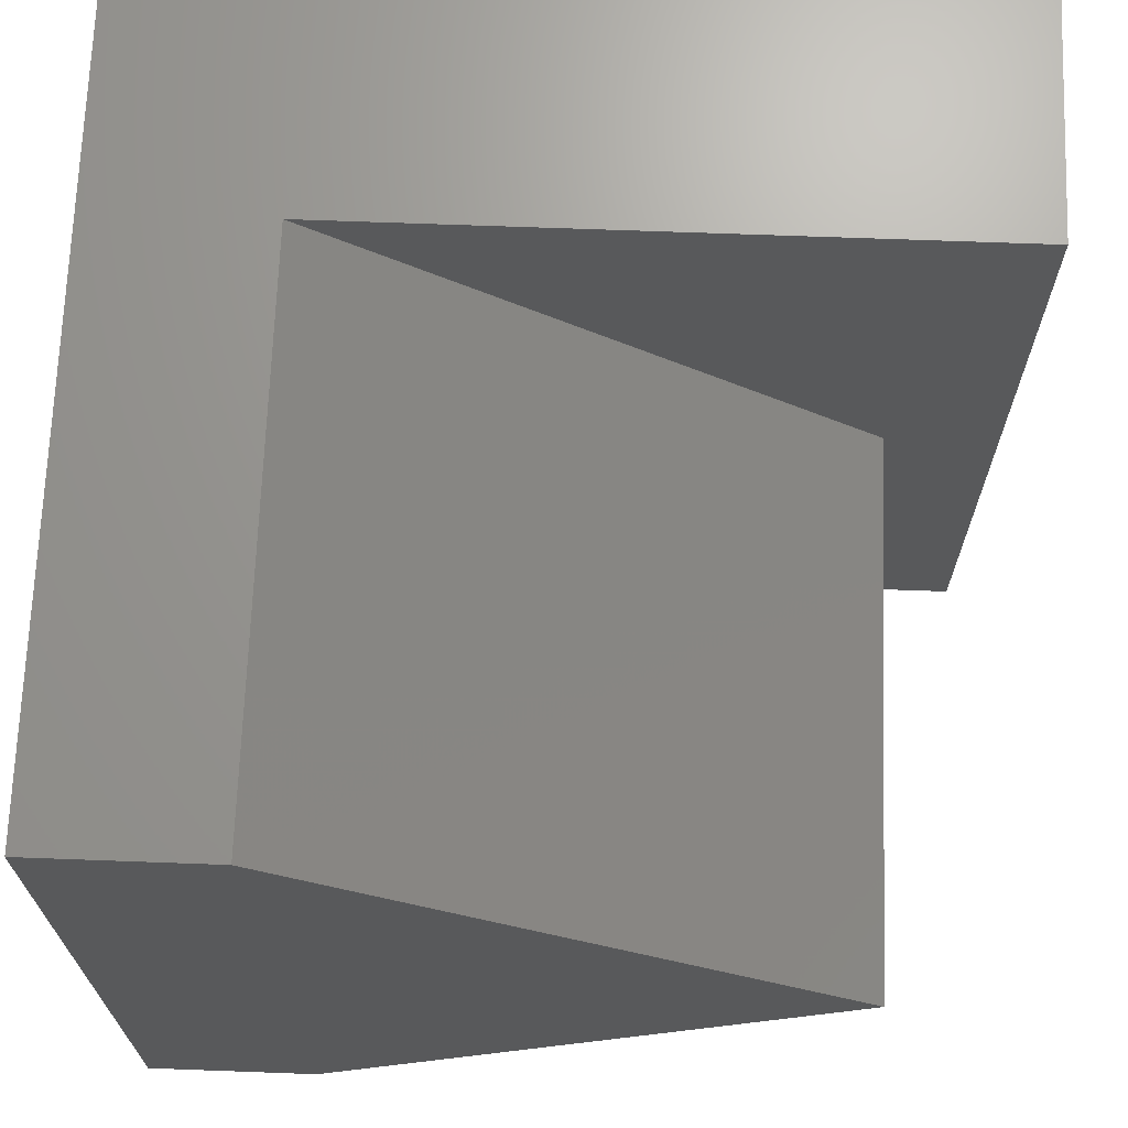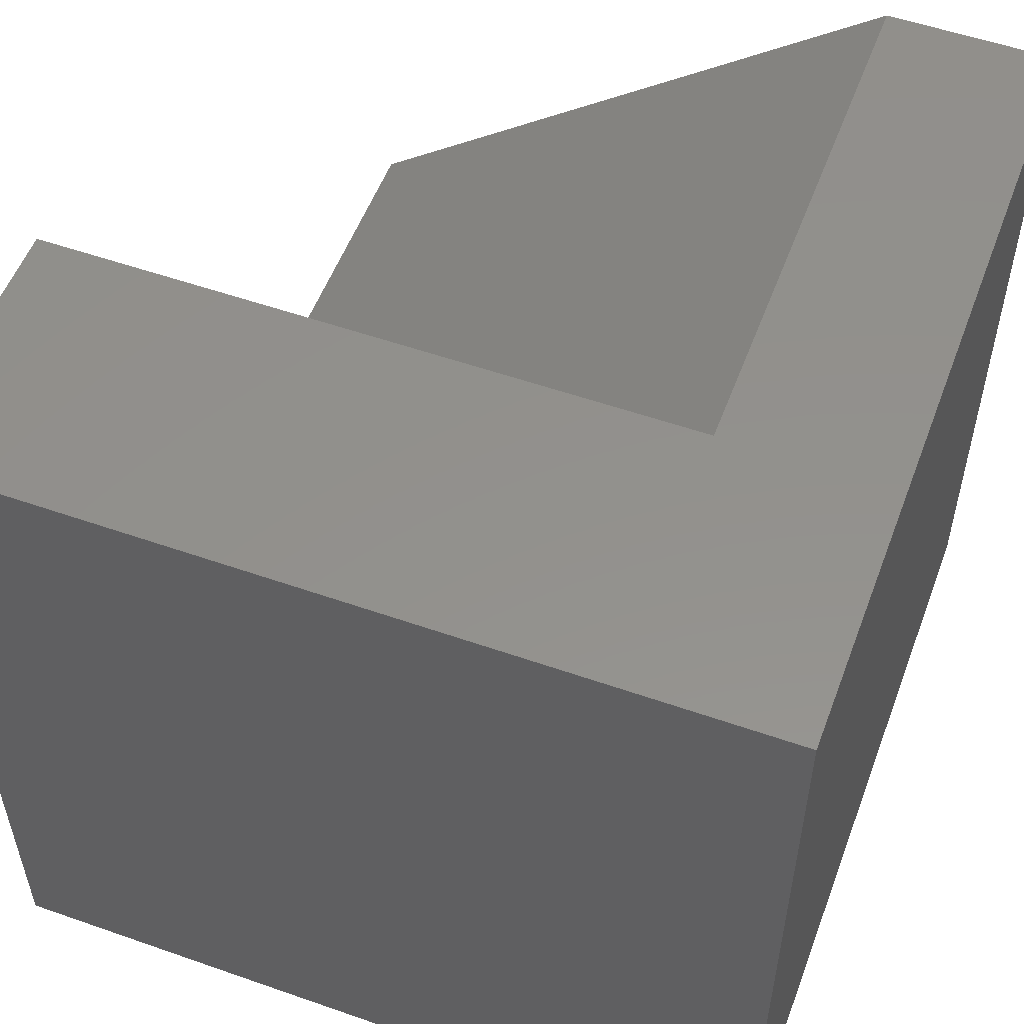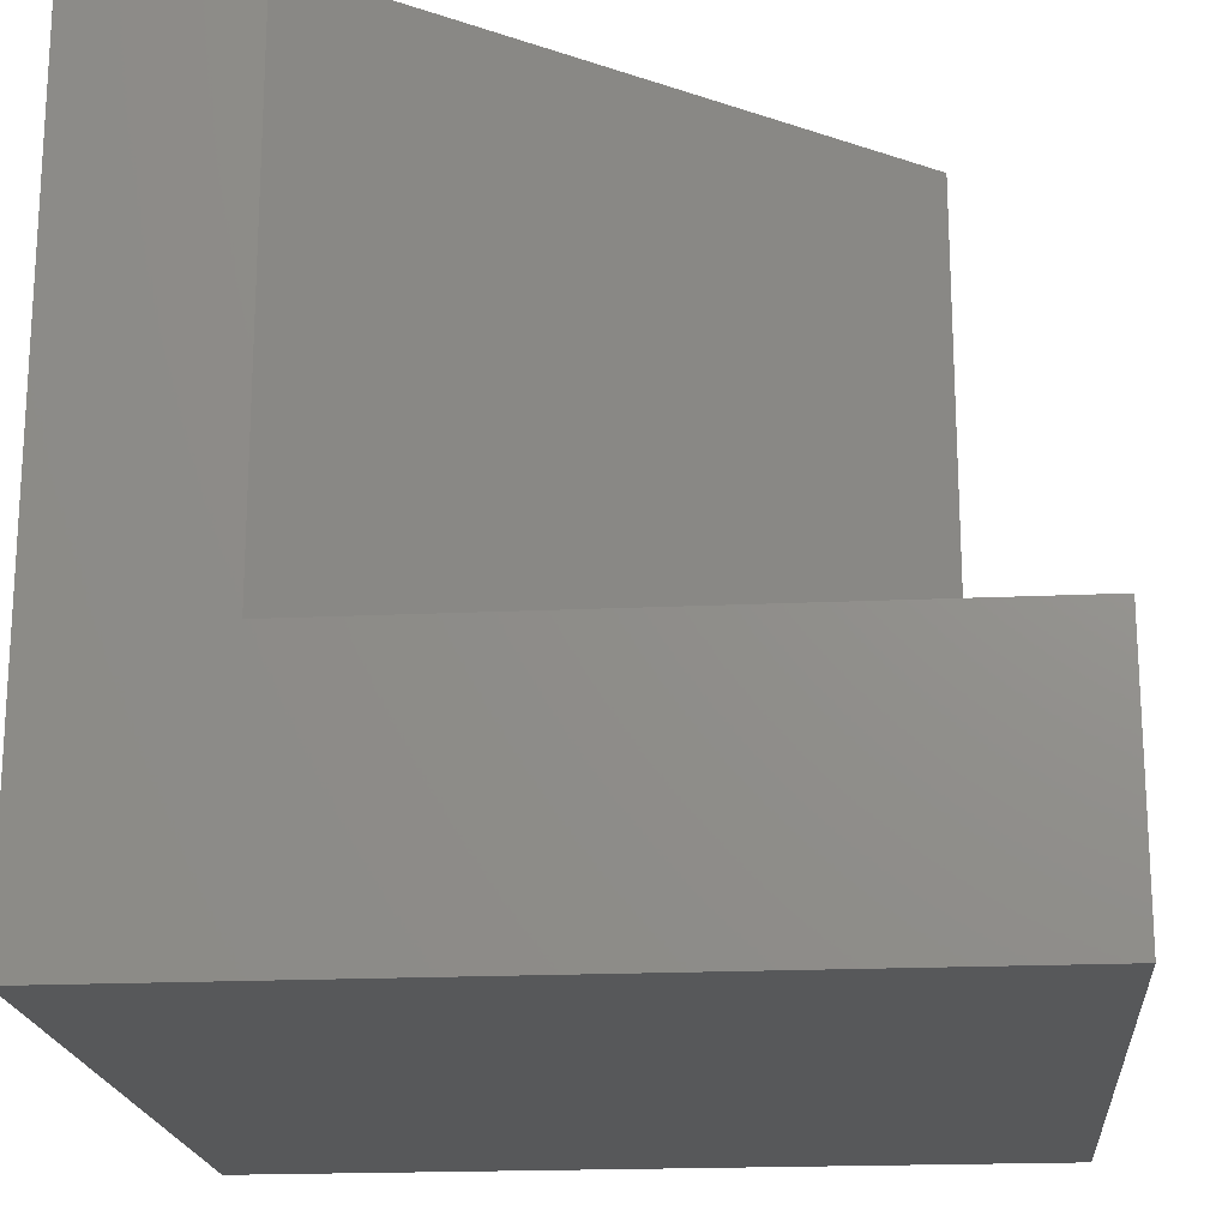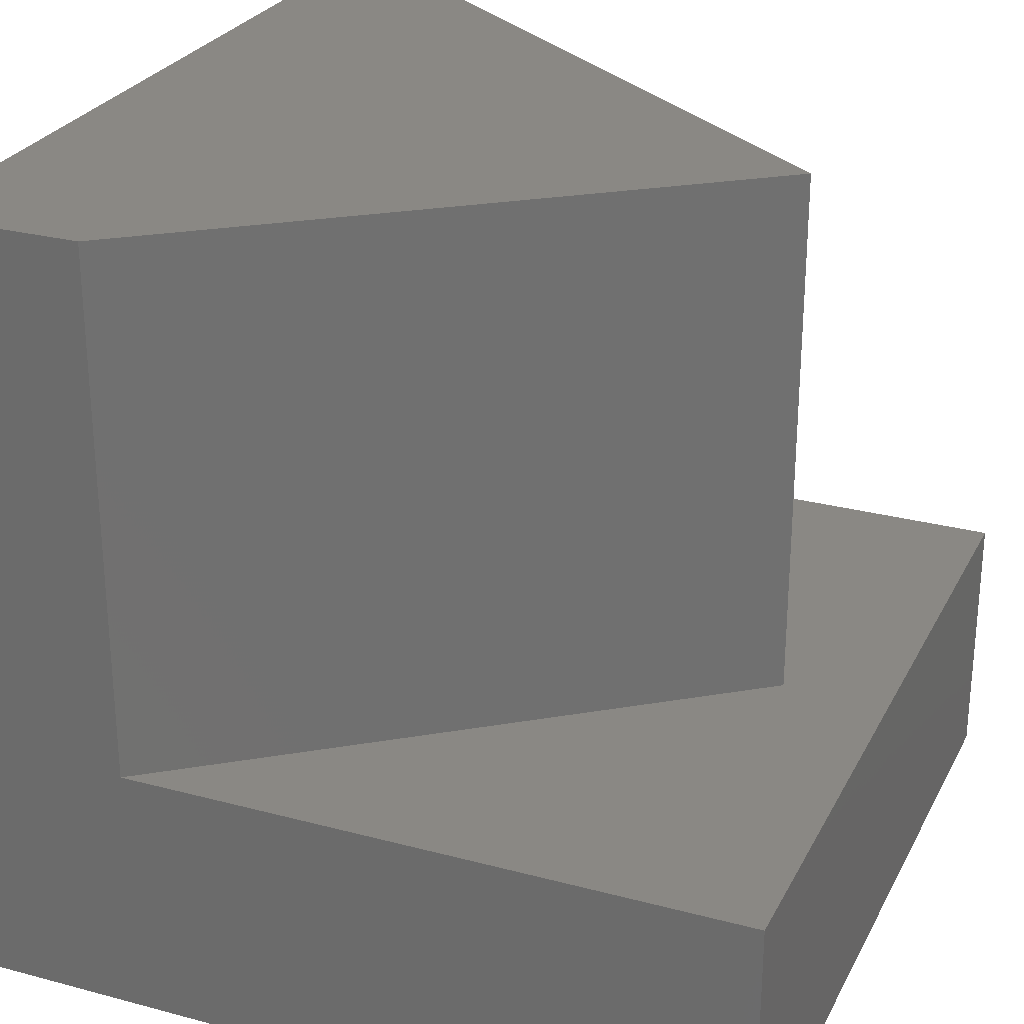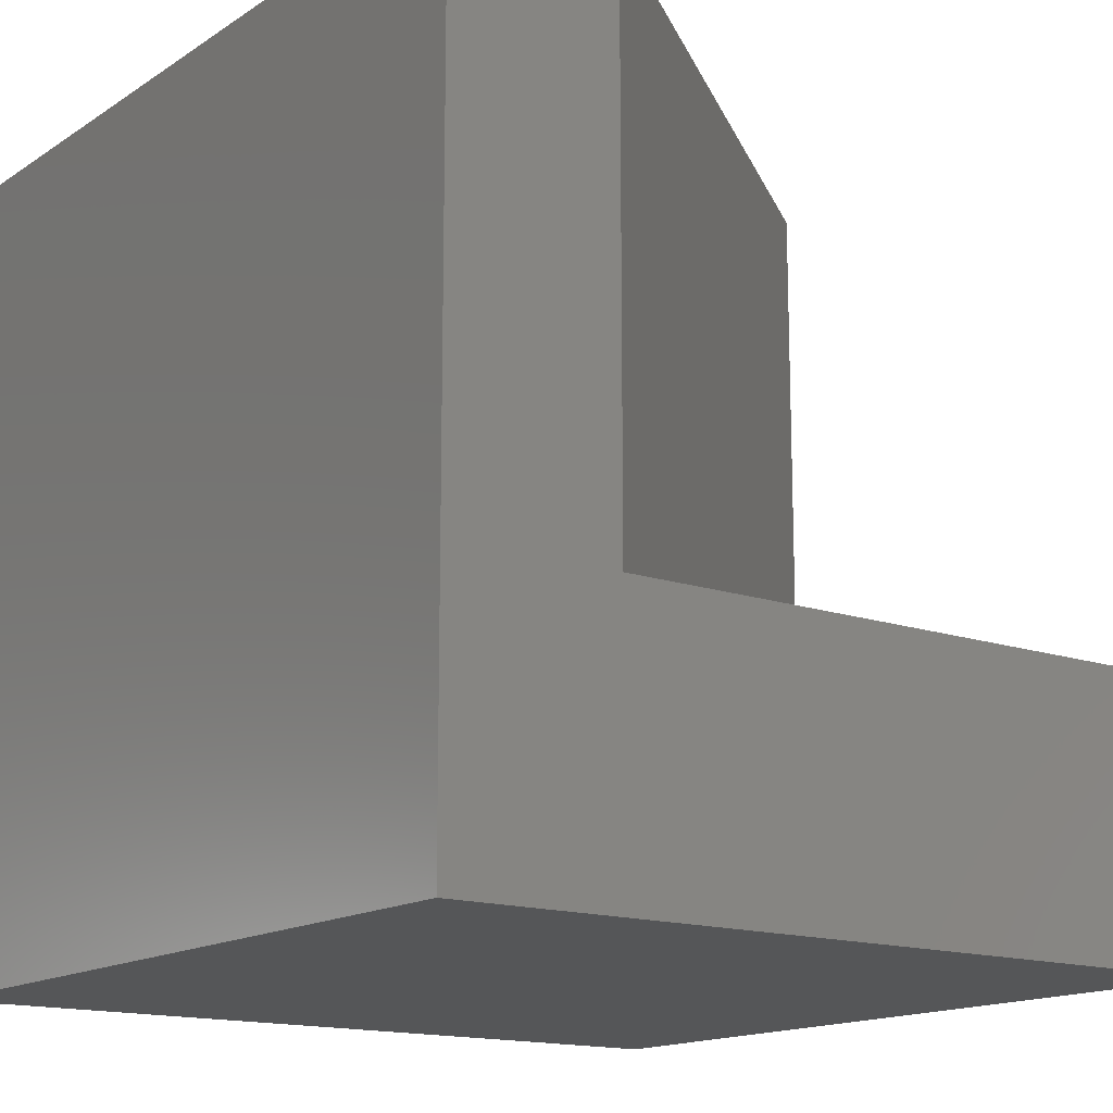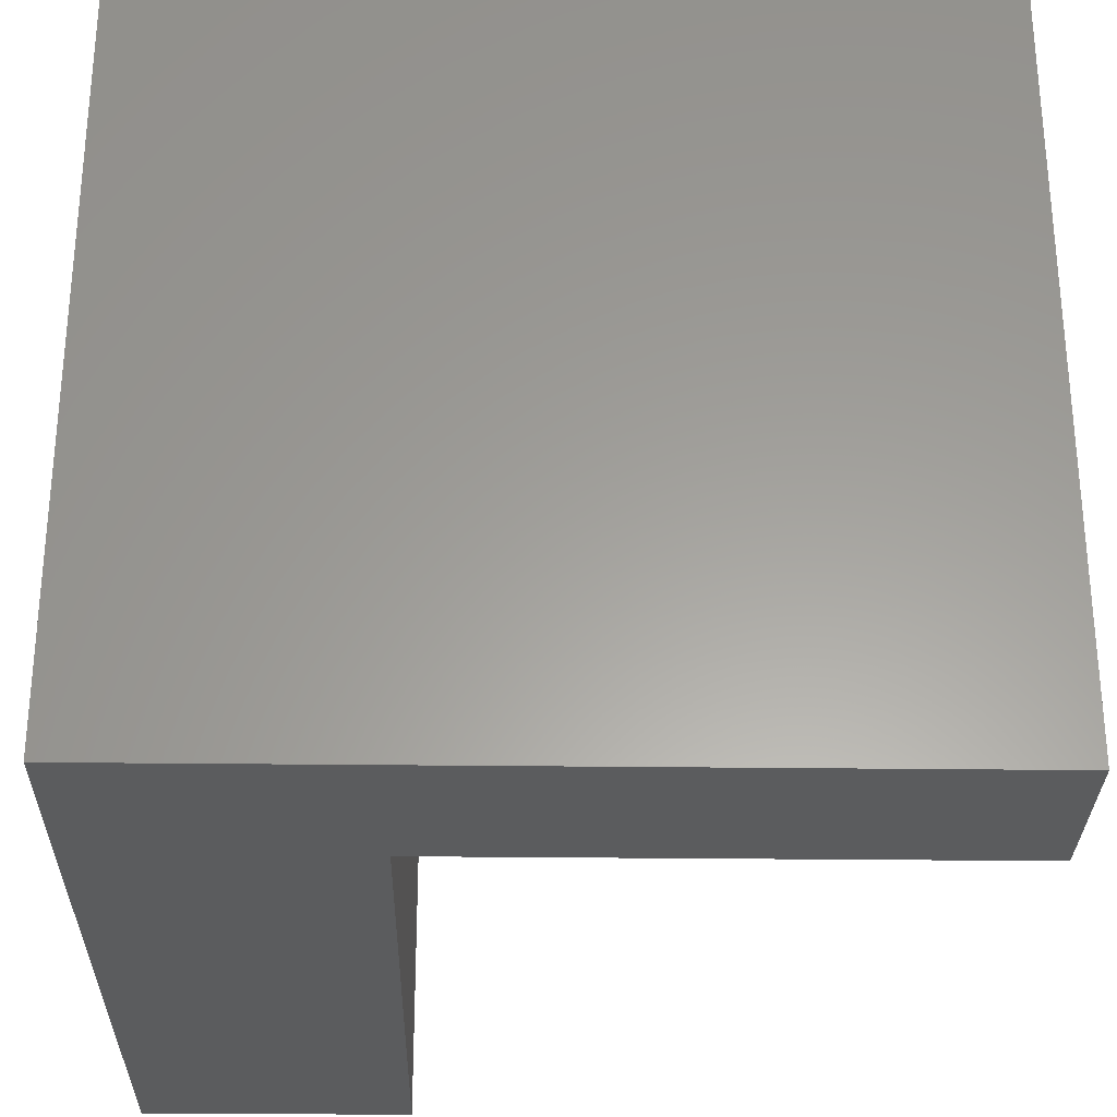
<metadata>
{"format":"stl","ext":"stl","renderer":"f3d","projection":"perspective","resolution":1024,"background":"white","views":[{"elev":69.1,"azim":2.1,"up":"+Y"},{"elev":54.3,"azim":-159.6,"up":"+Y"},{"elev":-19.3,"azim":5.0,"up":"+Z"},{"elev":27.0,"azim":22.5,"up":"+Z"},{"elev":-15.1,"azim":-36.4,"up":"+Z"},{"elev":-29.3,"azim":-91.0,"up":"+Y"}]}
</metadata>
<code>
# stl→obj: 14 verts, 24 faces
v 0 10 10
v 0 10 0
v 0 0 10
v 0 0 0
v 8.653 5 10
v 2.104 10 10
v 2.104 0 10
v 10 0 3.296
v 10 0 0
v 10 10 3.296
v 10 10 0
v 2.104 10 3.296
v 2.104 0 3.296
v 8.653 5 3.296
f 1 2 3
f 3 2 4
f 5 6 7
f 7 6 1
f 7 1 3
f 8 9 10
f 10 9 11
f 2 11 4
f 4 11 9
f 10 11 12
f 12 11 2
f 12 2 6
f 6 2 1
f 7 3 13
f 13 3 4
f 13 4 8
f 8 4 9
f 13 14 7
f 7 14 5
f 14 12 5
f 5 12 6
f 13 8 14
f 14 8 10
f 14 10 12

</code>
